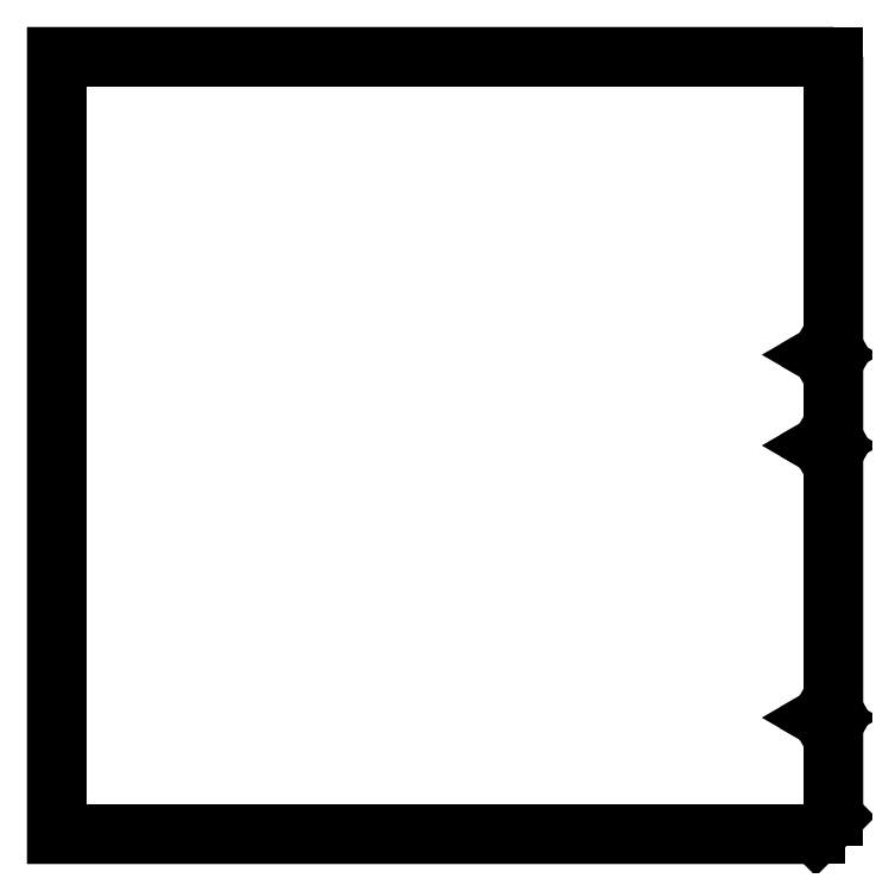
<metadata>
{"format":"dxf","ext":"dxf","renderer":"ezdxf+matplotlib","layout":"modelspace","background":"white","min_lineweight":24,"dpi":150}
</metadata>
<code>
0
SECTION
2
ENTITIES
0
LWPOLYLINE
8
0
90
14
70
1
43
0
10
0.5
20
0.5
10
0.5
20
0.1259
10
0.484
20
0.1167
10
0.5
20
0.1074
10
0.5
20
0.009238
10
0.484
20
-2.185e-16
10
0.5
20
-0.009238
10
0.5
20
-0.3408
10
0.484
20
-0.35
10
0.5
20
-0.3592
10
0.5
20
-0.4774
10
0.4774
20
-0.5
10
-0.5
20
-0.5
10
-0.5
20
0.5
0
LINE
8
0
10
0.5
20
-0.4774
30
0
11
0.4774
21
-0.5
31
0
0
LINE
8
0
10
0.4774
20
-0.5
30
0
11
-0.5
21
-0.5
31
0
0
LINE
8
0
10
-0.5
20
-0.5
30
0
11
-0.5
21
0.5
31
0
0
LINE
8
0
10
-0.5
20
0.5
30
0
11
0.5
21
0.5
31
0
0
LINE
8
0
10
0.5
20
0.5
30
0
11
0.5
21
0.1259
31
0
0
LINE
8
0
10
0.5
20
-0.3408
30
0
11
0.484
21
-0.35
31
0
0
LINE
8
0
10
0.484
20
-0.35
30
0
11
0.5
21
-0.3592
31
0
0
LINE
8
0
10
0.5
20
-0.3592
30
0
11
0.5
21
-0.4774
31
0
0
LINE
8
0
10
0.5
20
-0.009238
30
0
11
0.5
21
-0.3408
31
0
0
LINE
8
0
10
0.5
20
0.009238
30
0
11
0.484
21
-2.185e-16
31
0
0
LINE
8
0
10
0.484
20
-2.185e-16
30
0
11
0.5
21
-0.009238
31
0
0
LINE
8
0
10
0.5
20
0.1074
30
0
11
0.5
21
0.009238
31
0
0
LINE
8
0
10
0.5
20
0.1259
30
0
11
0.484
21
0.1167
31
0
0
LINE
8
0
10
0.484
20
0.1167
30
0
11
0.5
21
0.1074
31
0
0
ENDSEC
0
EOF

</code>
